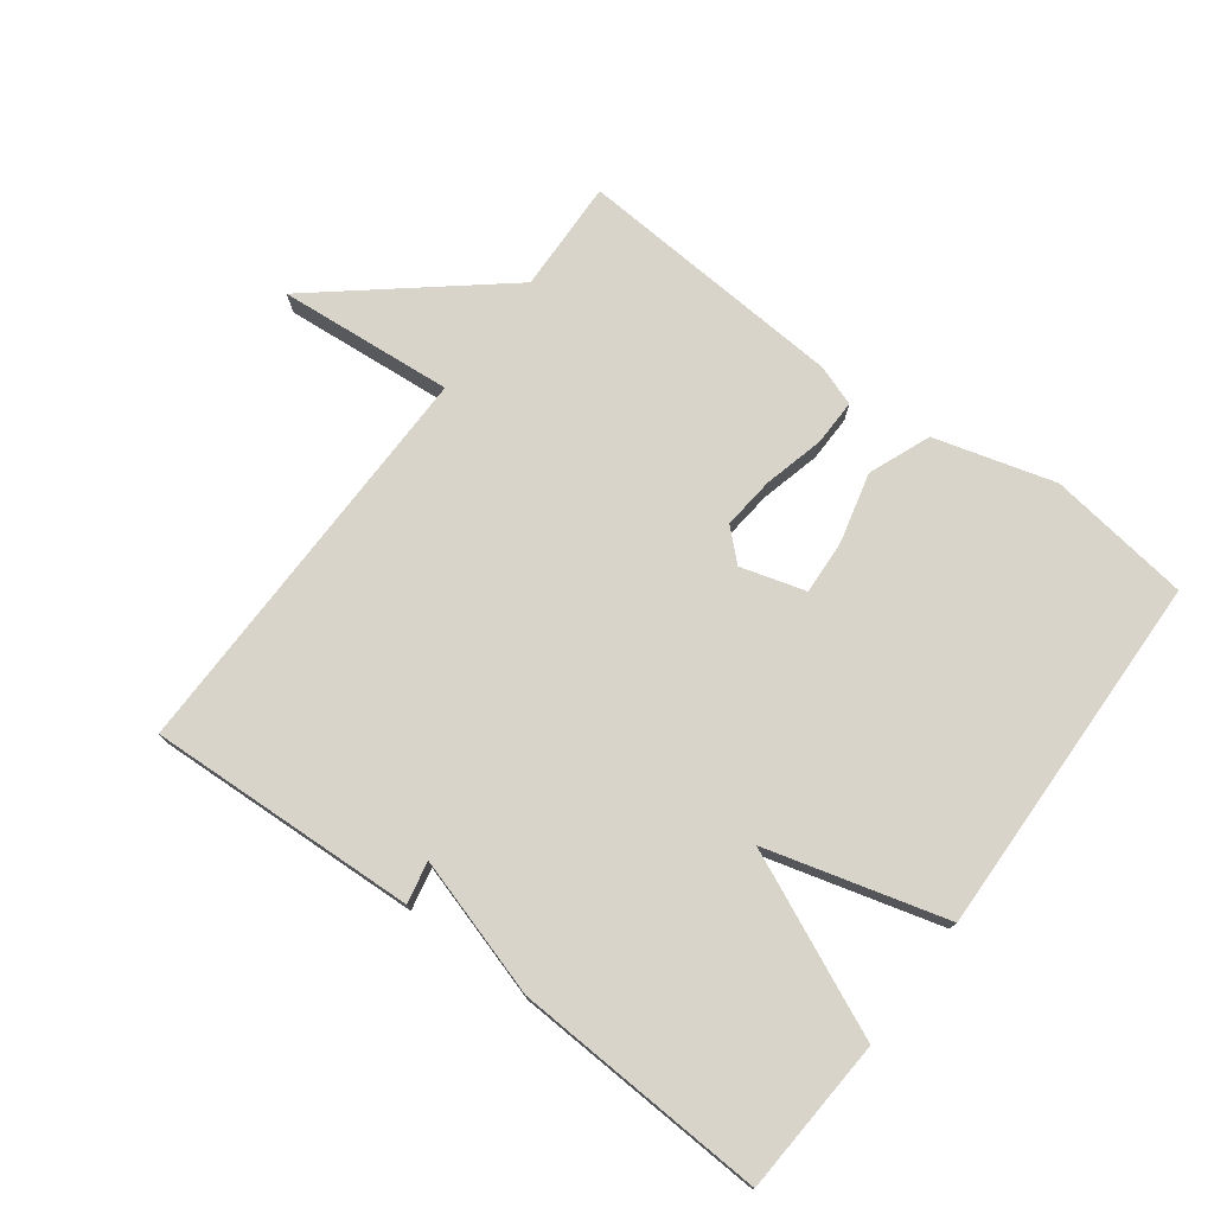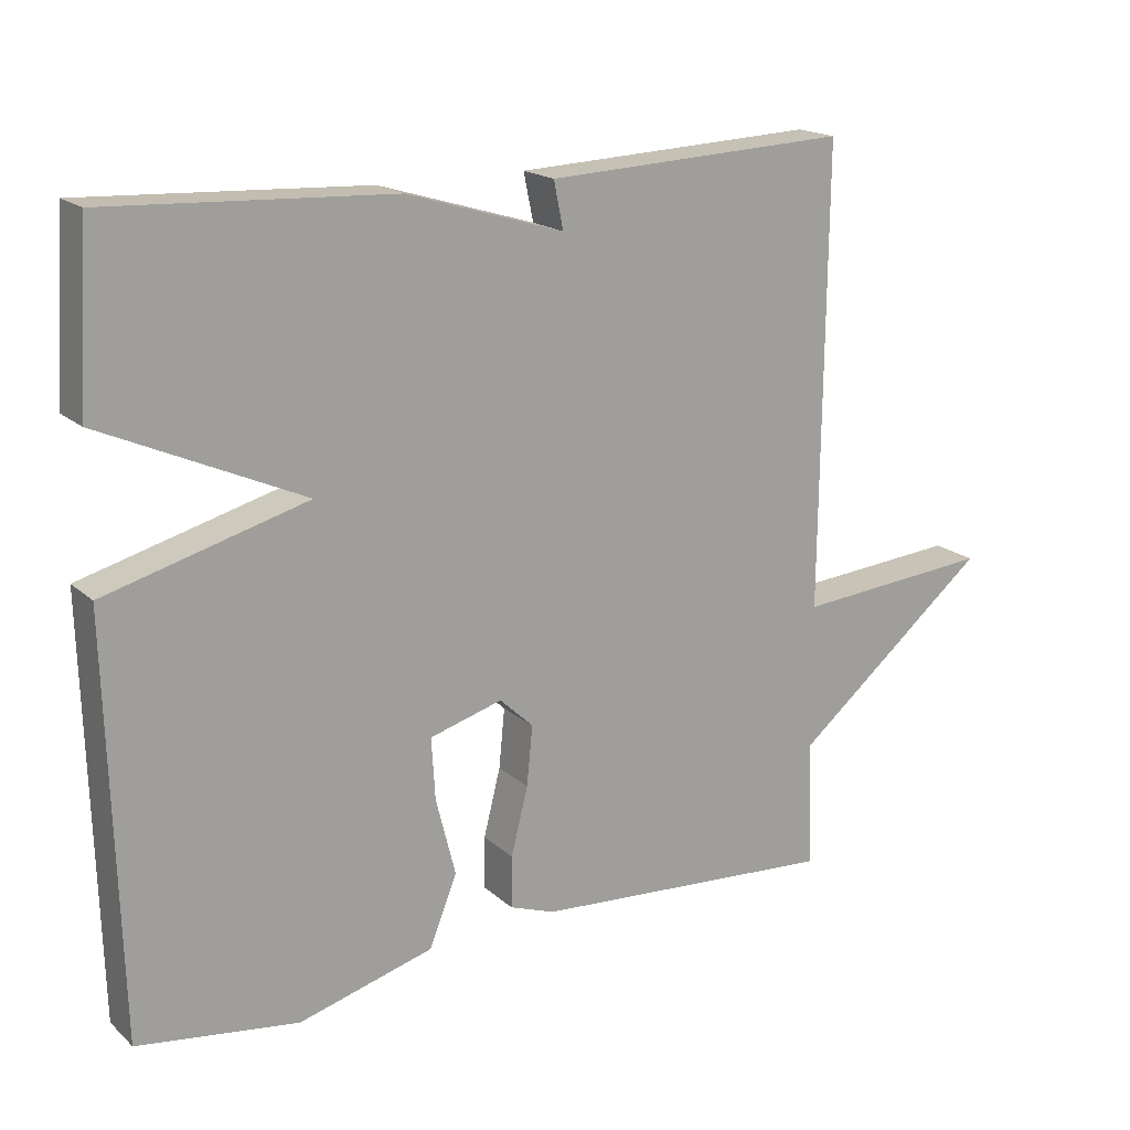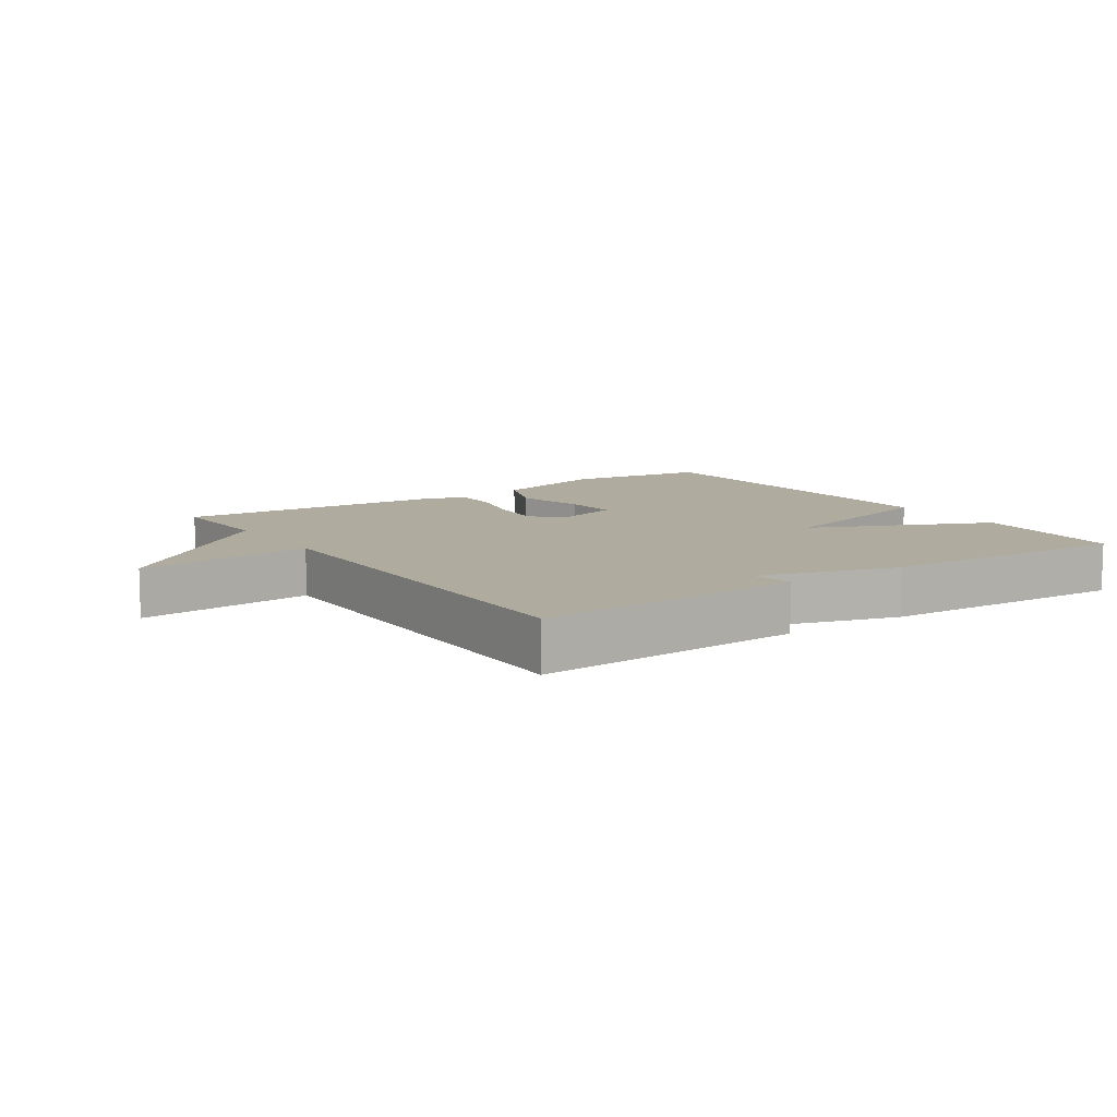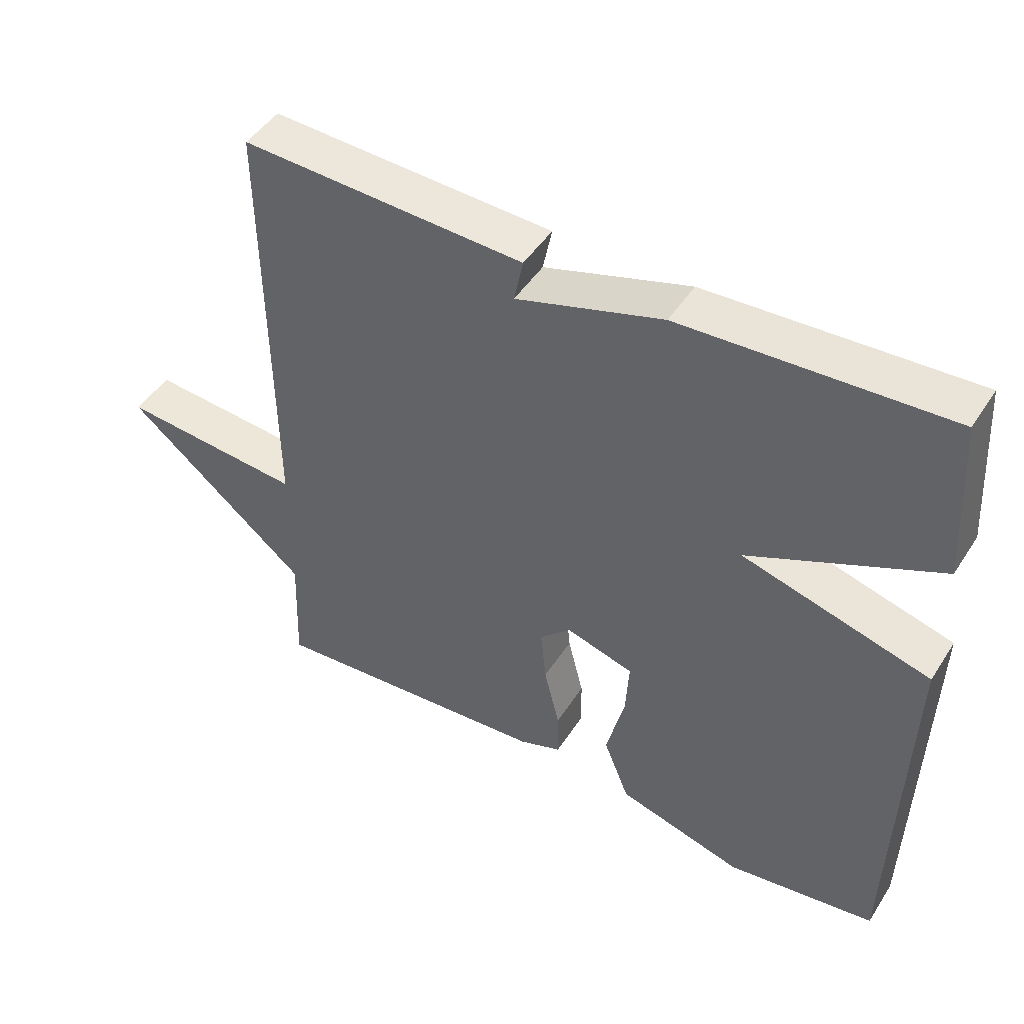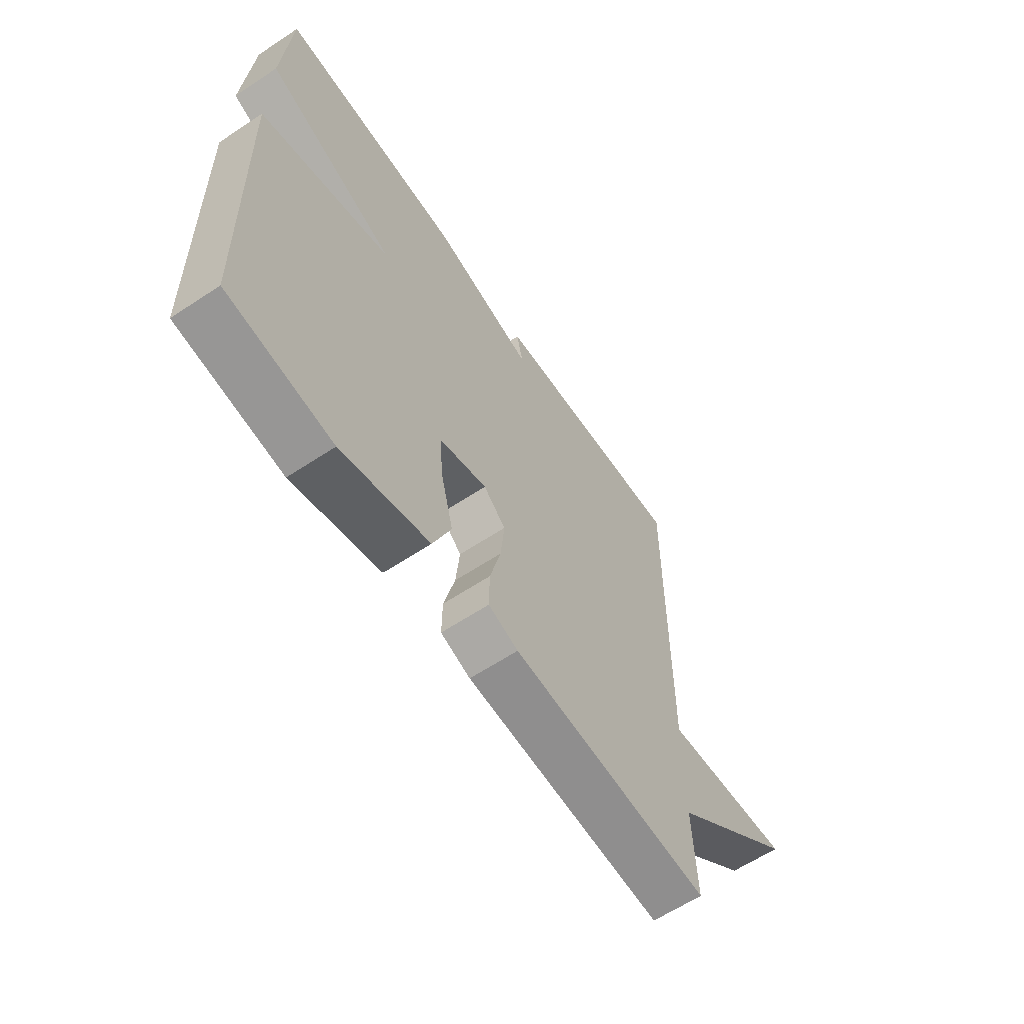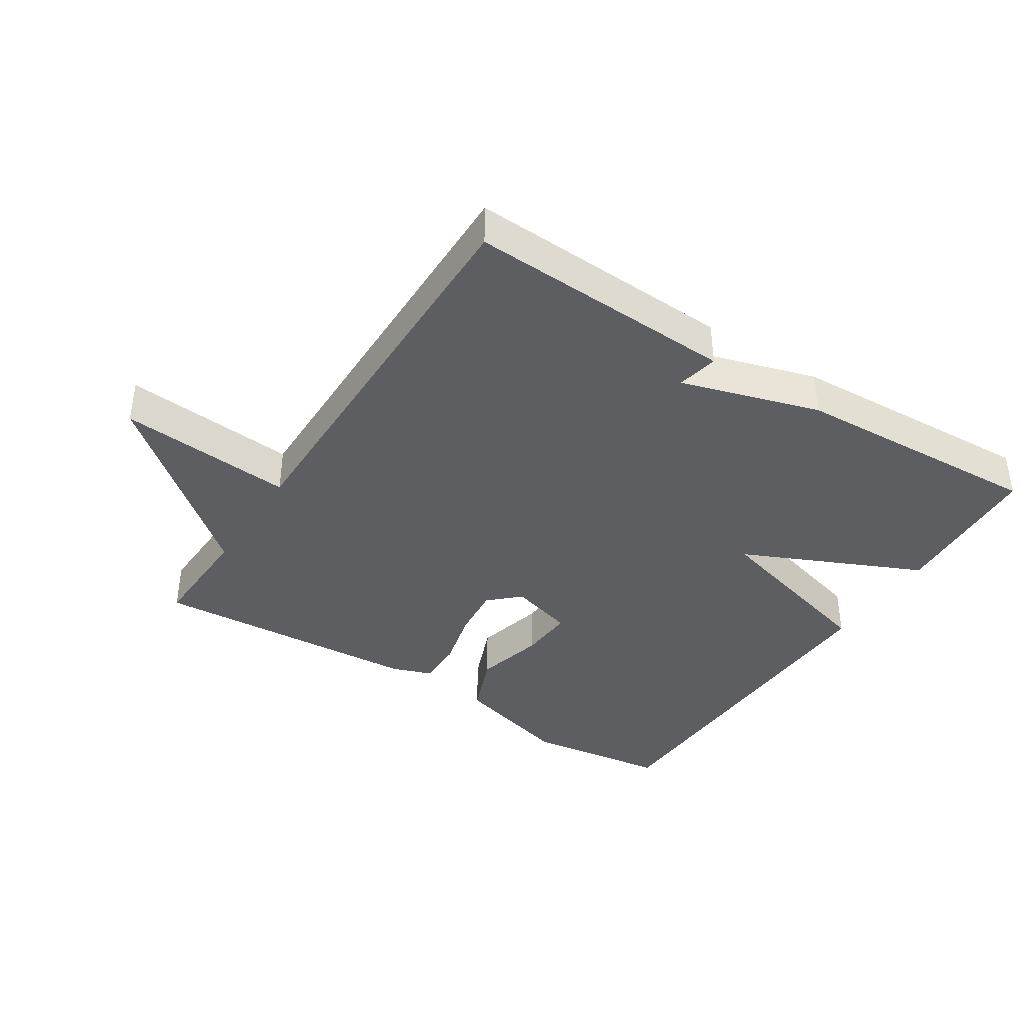
<metadata>
{"format":"obj","ext":"obj","renderer":"f3d","projection":"perspective","resolution":1024,"background":"white","views":[{"elev":75.4,"azim":36.8,"up":"+Y"},{"elev":17.9,"azim":148.4,"up":"+Z"},{"elev":9.7,"azim":-34.2,"up":"+Y"},{"elev":46.8,"azim":31.2,"up":"+Z"},{"elev":-62.1,"azim":123.9,"up":"+Z"},{"elev":-39.1,"azim":-32.7,"up":"+Y"}]}
</metadata>
<code>
v -0.5 0.07 -0.5
v -0.494 0.07 -0.327
v -0.763 0.07 -0.104
v -0.494 0.07 -0.127
v -0.5 0.07 0.5
v -0.087 0.07 0.481
v -0.1 0.07 0.417
v 0.113 0.07 0.481
v 0.5 0.07 0.5
v 0.515 0.07 0.261
v 0.24 0.07 0.137
v 0.515 0.07 0.061
v 0.5 0.07 -0.5
v 0.281 0.07 -0.53
v 0.097 0.07 -0.478
v 0.059 0.07 -0.383
v 0.086 0.07 -0.276
v 0.091 0.07 -0.192
v -0.008 0.07 -0.163
v -0.054 0.07 -0.206
v -0.046 0.07 -0.287
v -0.023 0.07 -0.379
v -0.022 0.07 -0.45
v -0.084 0.07 -0.472
v -0.5 0 -0.5
v -0.494 0 -0.327
v -0.763 0 -0.104
v -0.494 0 -0.127
v -0.5 0 0.5
v -0.087 0 0.481
v -0.1 0 0.417
v 0.113 0 0.481
v 0.5 0 0.5
v 0.515 0 0.261
v 0.24 0 0.137
v 0.515 0 0.061
v 0.5 0 -0.5
v 0.281 0 -0.53
v 0.097 0 -0.478
v 0.059 0 -0.383
v 0.086 0 -0.276
v 0.091 0 -0.192
v -0.008 0 -0.163
v -0.054 0 -0.206
v -0.046 0 -0.287
v -0.023 0 -0.379
v -0.022 0 -0.45
v -0.084 0 -0.472
f 24 1 2
f 23 24 2
f 22 23 2
f 21 22 2
f 2 3 4
f 21 2 4
f 20 21 4
f 19 20 4 5
f 18 19 5
f 15 16 17
f 14 15 17
f 13 14 17
f 12 13 17
f 11 12 17
f 11 17 18
f 9 10 11
f 8 9 11
f 7 8 11
f 7 11 18 5
f 5 6 7
f 26 25 48
f 26 48 47
f 26 47 46
f 26 46 45
f 28 27 26
f 28 26 45
f 28 45 44
f 29 28 44 43
f 29 43 42
f 41 40 39
f 41 39 38
f 41 38 37
f 41 37 36
f 41 36 35
f 42 41 35
f 35 34 33
f 35 33 32
f 35 32 31
f 29 42 35 31
f 31 30 29
f 1 25 26 2
f 2 26 27 3
f 3 27 28 4
f 4 28 29 5
f 5 29 30 6
f 6 30 31 7
f 7 31 32 8
f 8 32 33 9
f 9 33 34 10
f 10 34 35 11
f 11 35 36 12
f 12 36 37 13
f 13 37 38 14
f 14 38 39 15
f 15 39 40 16
f 16 40 41 17
f 17 41 42 18
f 18 42 43 19
f 19 43 44 20
f 20 44 45 21
f 21 45 46 22
f 22 46 47 23
f 23 47 48 24
f 24 48 25 1

</code>
